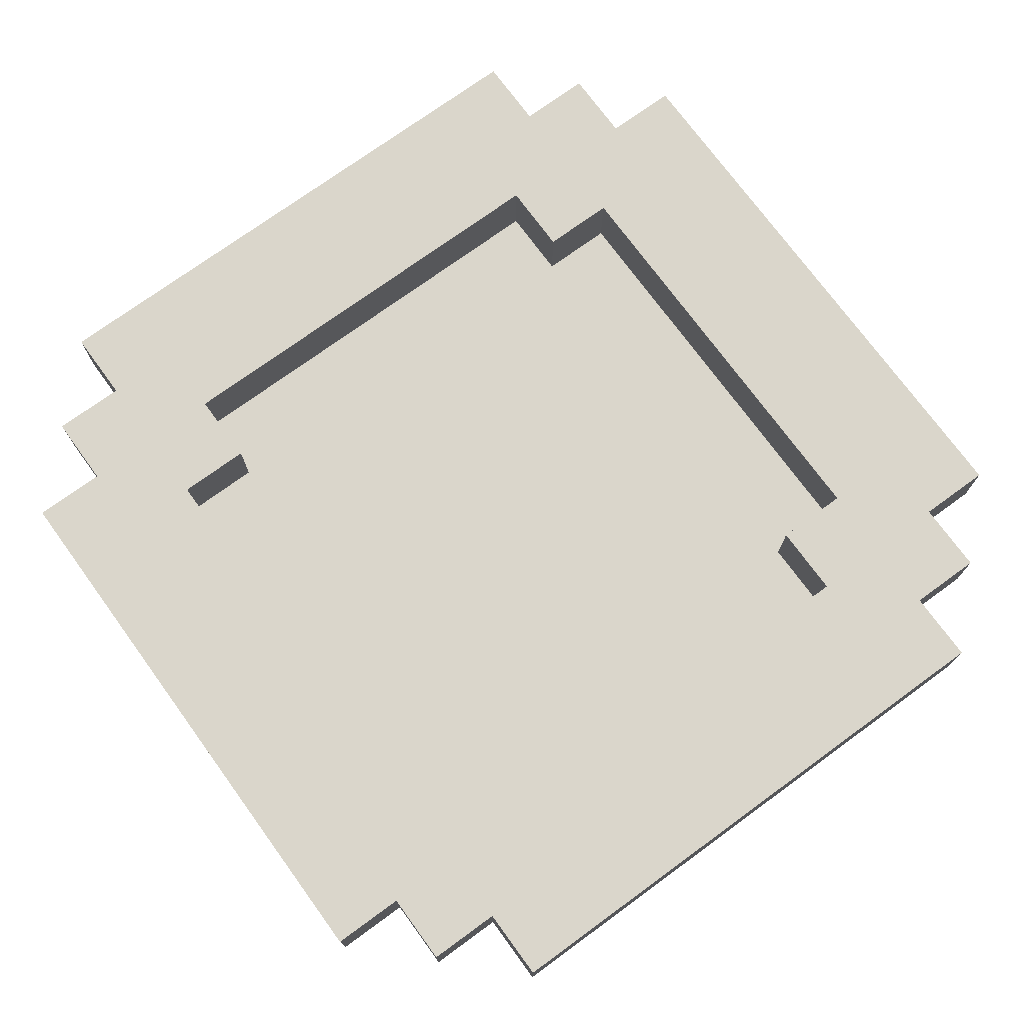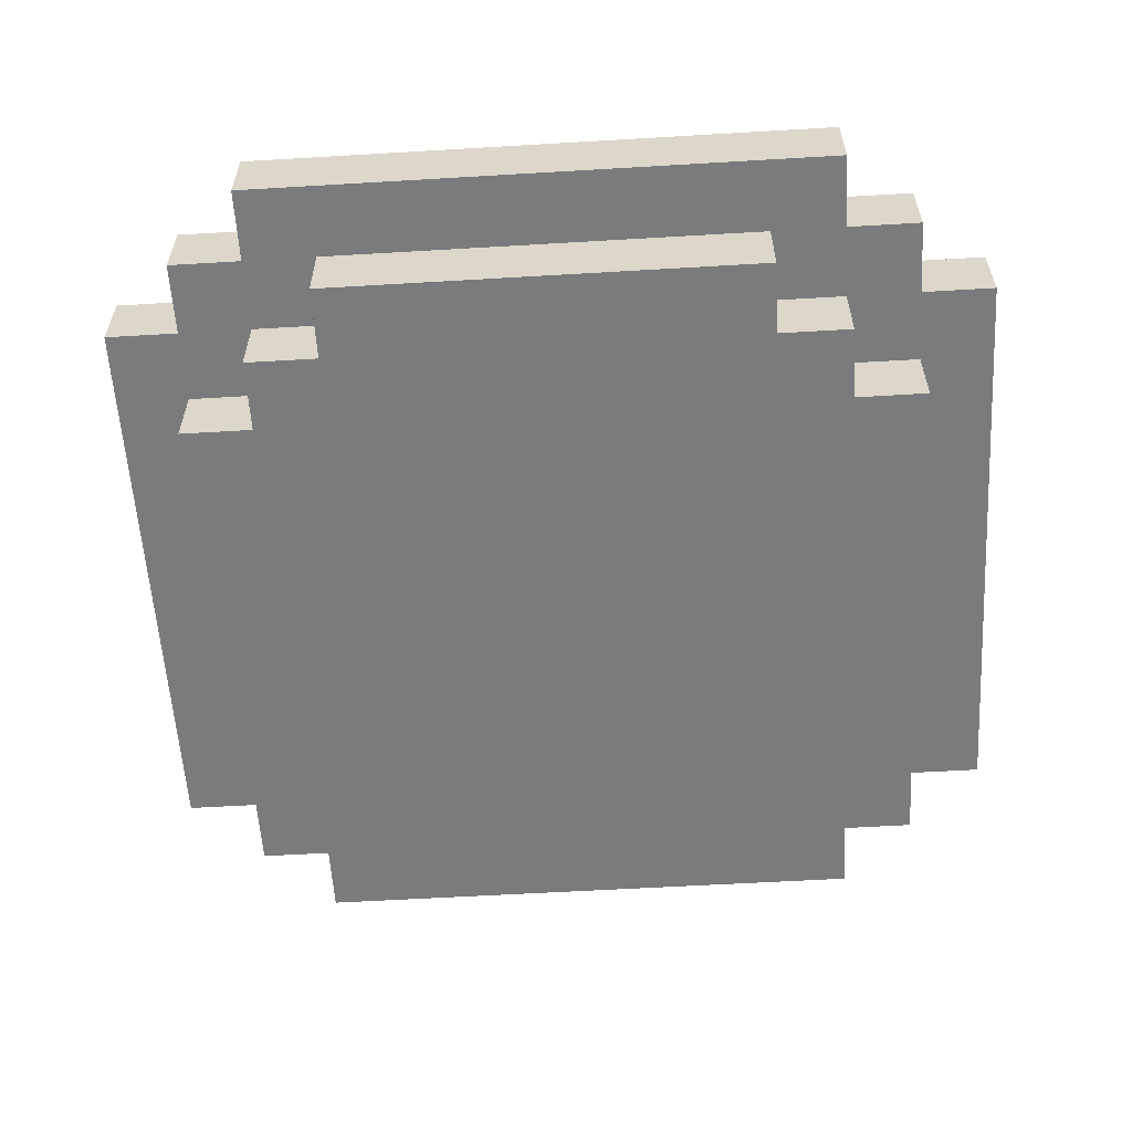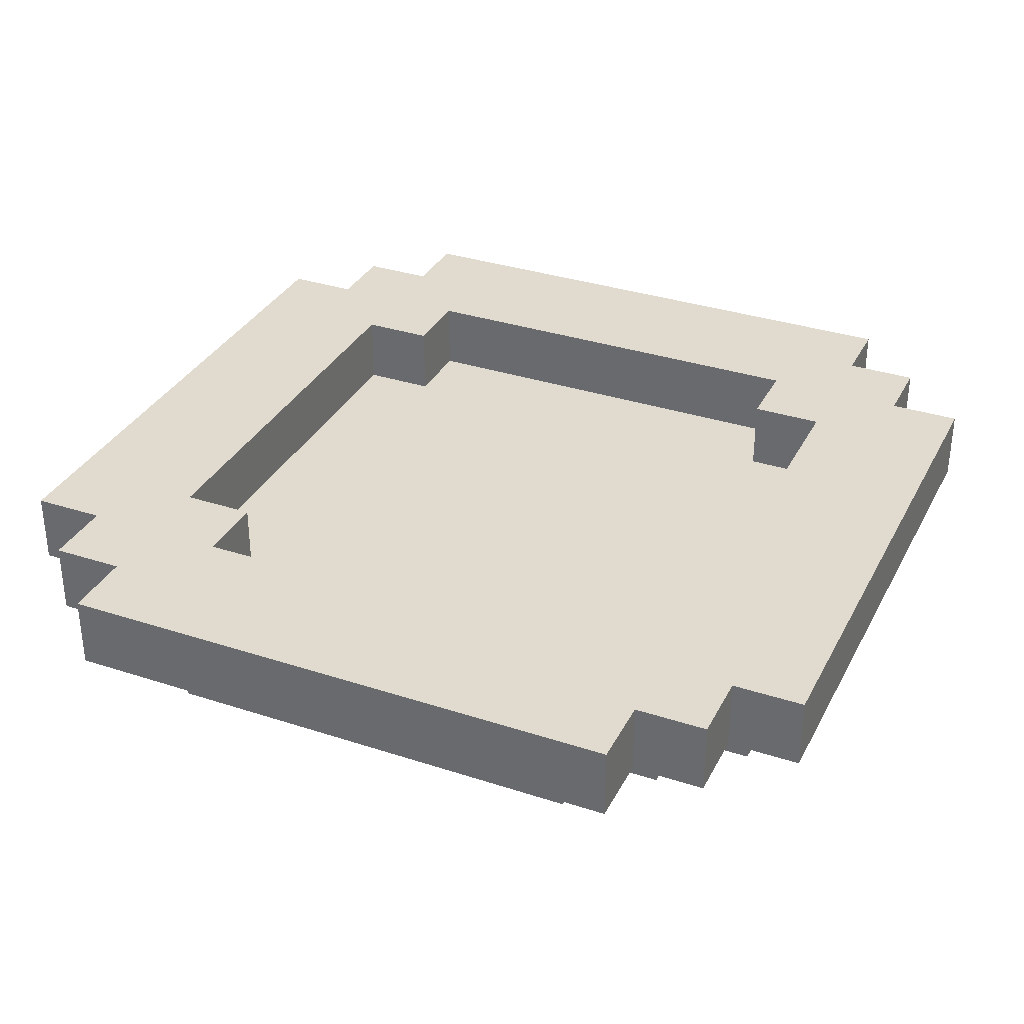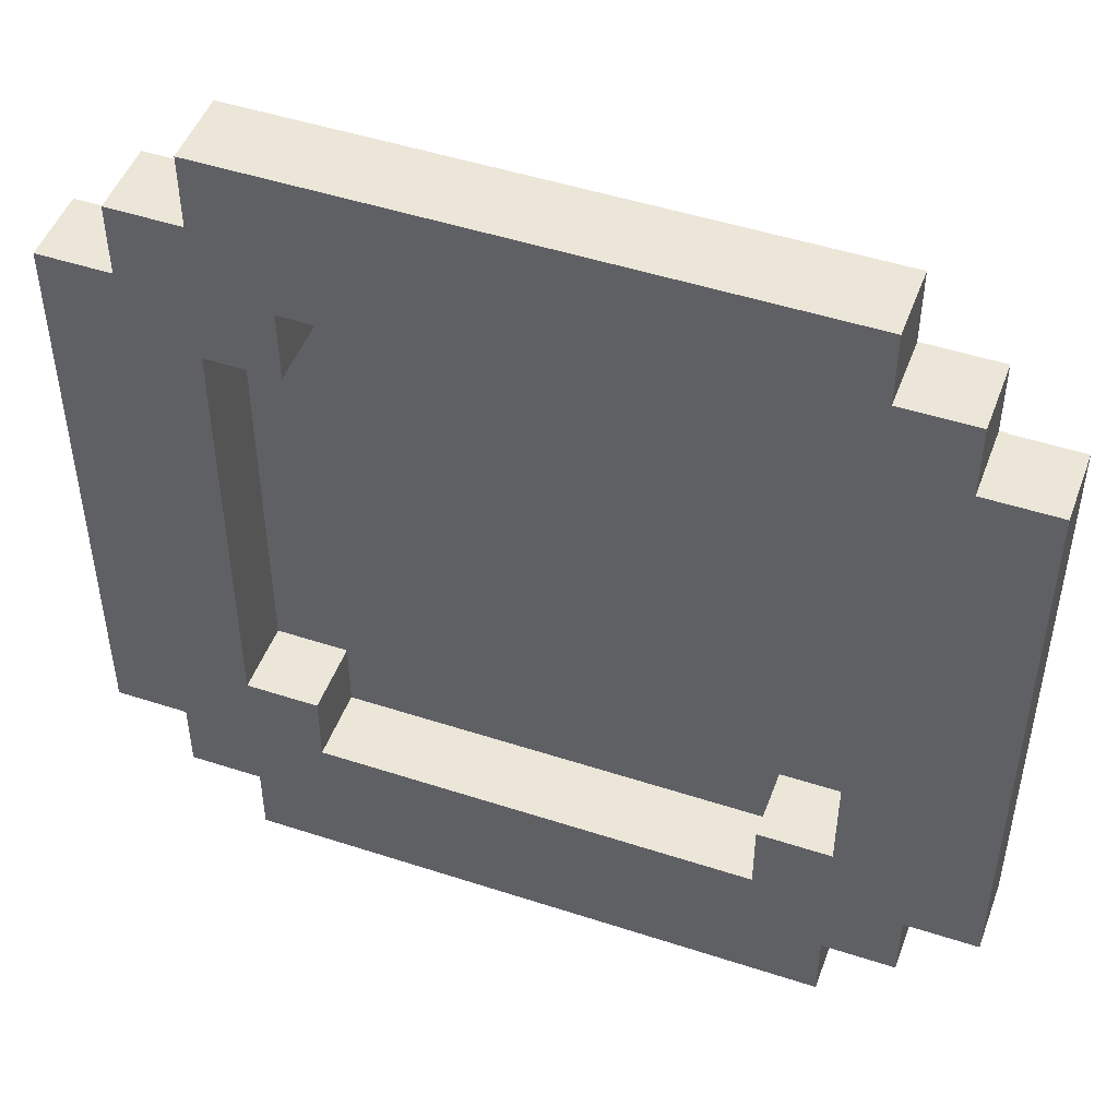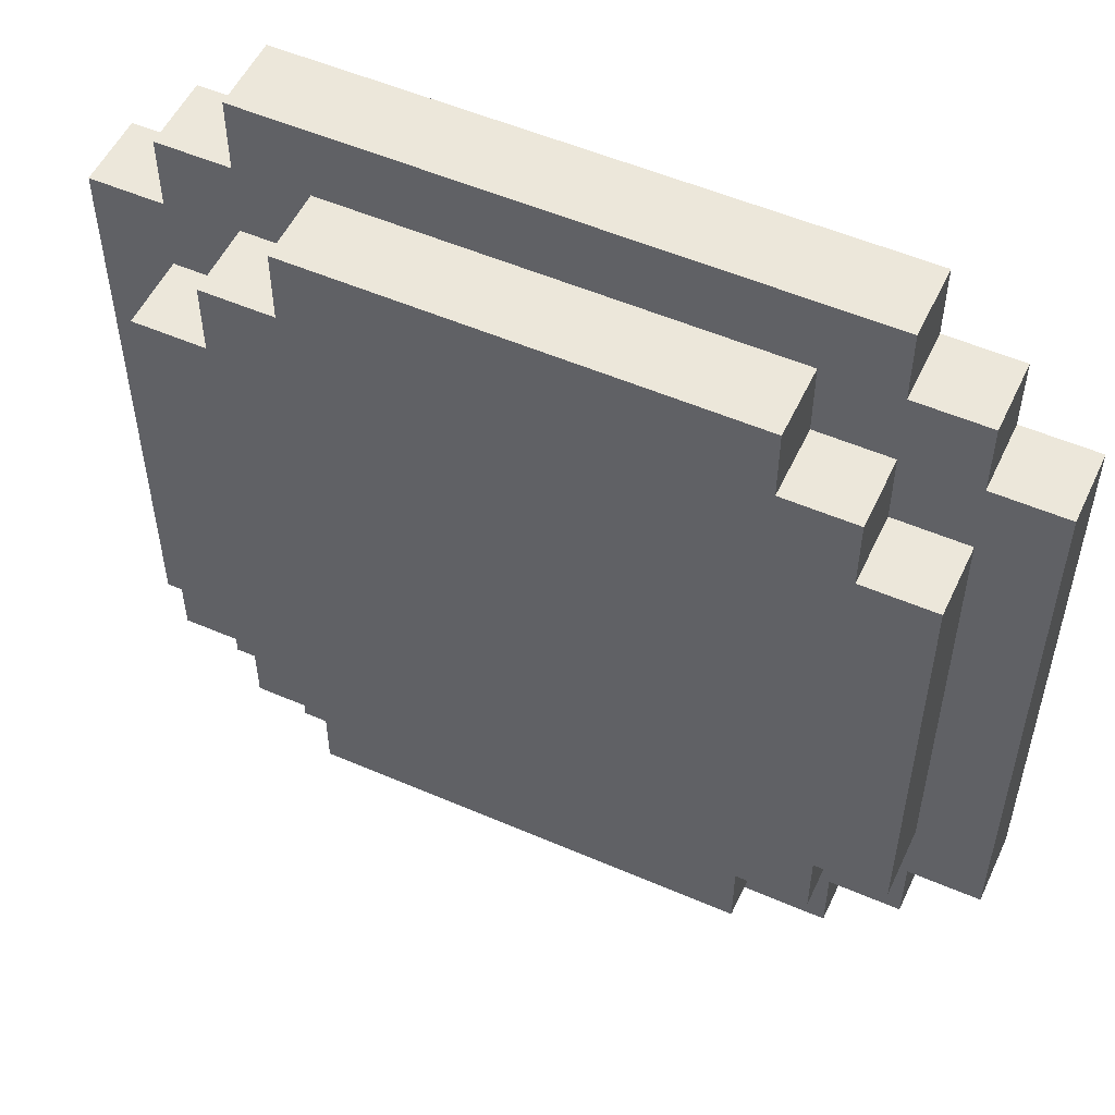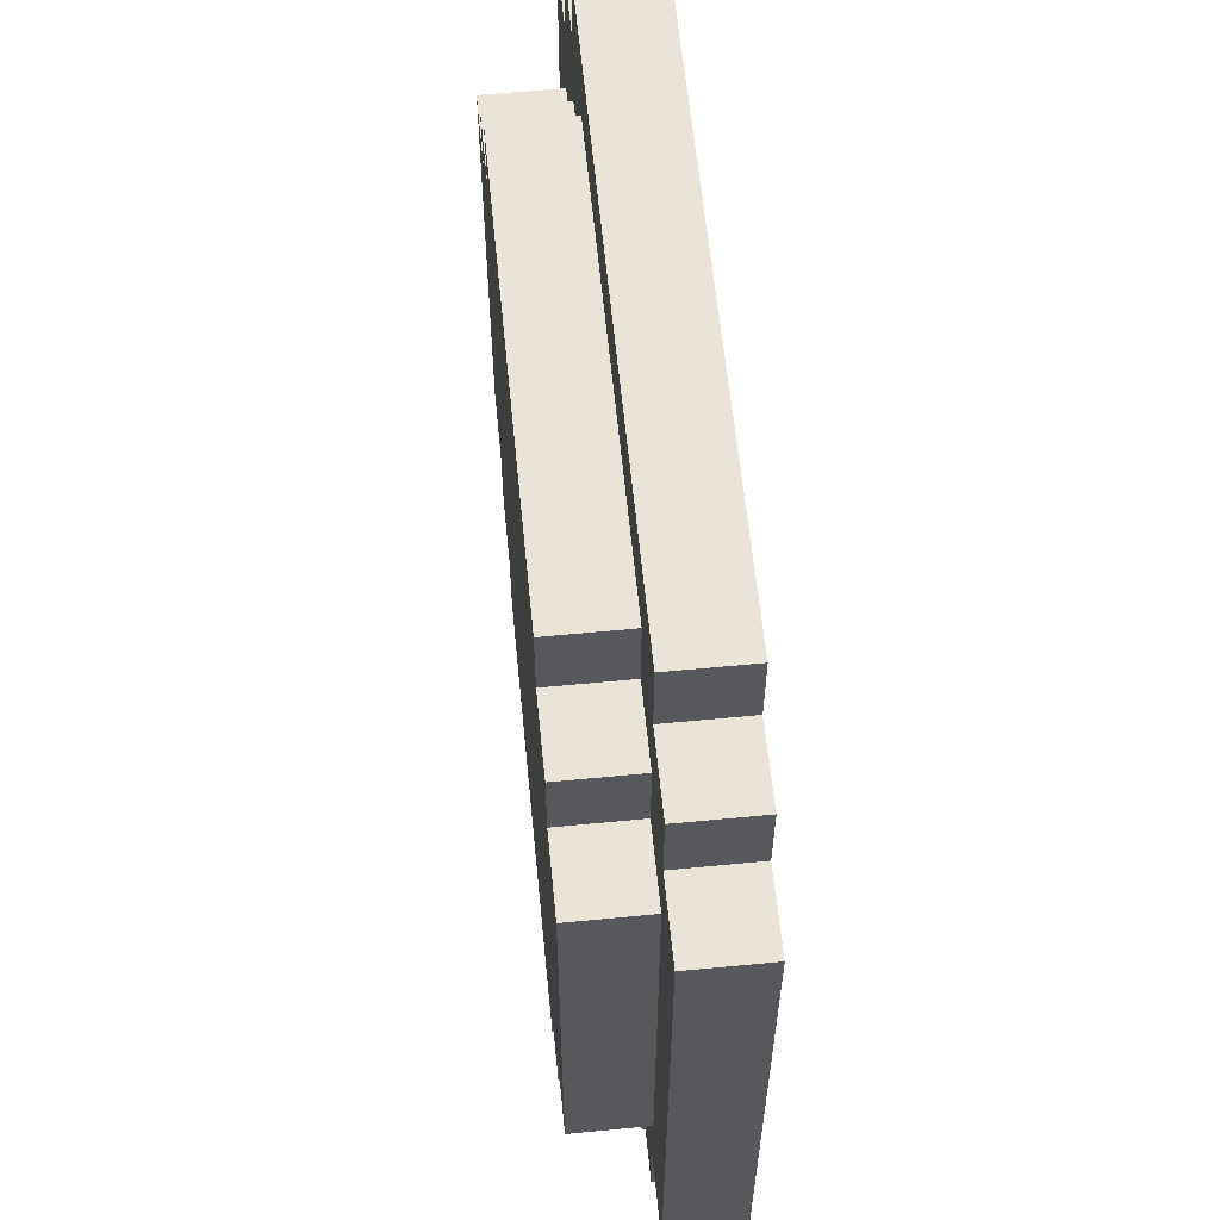
<metadata>
{"format":"obj","ext":"obj","renderer":"f3d","projection":"perspective","resolution":1024,"background":"white","views":[{"elev":73.9,"azim":53.9,"up":"+Y"},{"elev":-58.3,"azim":3.5,"up":"+Y"},{"elev":33.5,"azim":-155.9,"up":"+Y"},{"elev":48.6,"azim":-160.0,"up":"+Z"},{"elev":53.3,"azim":24.8,"up":"+Z"},{"elev":60.8,"azim":84.4,"up":"+Z"}]}
</metadata>
<code>
o
v -15.1 6 11.9
v -14.3 6 11.9
v -15.1 6.1 11.9
v -14.3 6.1 11.9
v -15 5.9 12
v -14.4 5.9 12
v -15.2 6 12
v -15.1 6 12
v -15 6 12
v -14.4 6 12
v -14.3 6 12
v -14.2 6 12
v -15.2 6.1 12
v -15.1 6.1 12
v -14.3 6.1 12
v -14.2 6.1 12
v -15.1 5.9 12.1
v -15 5.9 12.1
v -14.4 5.9 12.1
v -14.3 5.9 12.1
v -15.3 6 12.1
v -15.2 6 12.1
v -15.1 6 12.1
v -15 6 12.1
v -14.4 6 12.1
v -14.3 6 12.1
v -14.2 6 12.1
v -14.1 6 12.1
v -15.3 6.1 12.1
v -15.2 6.1 12.1
v -14.2 6.1 12.1
v -14.1 6.1 12.1
v -15.2 5.9 12.2
v -15.1 5.9 12.2
v -14.3 5.9 12.2
v -14.2 5.9 12.2
v -15.2 6 12.2
v -15.1 6 12.2
v -14.3 6 12.2
v -14.2 6 12.2
v -15.1 6 12.8
v -15 6 12.8
v -14.4 6 12.8
v -14.3 6 12.8
v -15.1 6.1 12.8
v -15 6.1 12.8
v -14.4 6.1 12.8
v -14.3 6.1 12.8
v -15 6 12.9
v -14.4 6 12.9
v -15 6.1 12.9
v -14.4 6.1 12.9
v -15 6 12.1
v -14.4 6 12.1
v -15 6.1 12.1
v -14.4 6.1 12.1
v -15.1 6 12.2
v -15 6 12.2
v -14.4 6 12.2
v -14.3 6 12.2
v -15.1 6.1 12.2
v -15 6.1 12.2
v -14.4 6.1 12.2
v -14.3 6.1 12.2
v -15.2 5.9 12.8
v -15.1 5.9 12.8
v -14.3 5.9 12.8
v -14.2 5.9 12.8
v -15.2 6 12.8
v -15.1 6 12.8
v -14.3 6 12.8
v -14.2 6 12.8
v -15.1 5.9 12.9
v -15 5.9 12.9
v -14.4 5.9 12.9
v -14.3 5.9 12.9
v -15.3 6 12.9
v -15.2 6 12.9
v -15.1 6 12.9
v -15 6 12.9
v -14.4 6 12.9
v -14.3 6 12.9
v -14.2 6 12.9
v -14.1 6 12.9
v -15.3 6.1 12.9
v -15.2 6.1 12.9
v -14.2 6.1 12.9
v -14.1 6.1 12.9
v -15 5.9 13
v -14.4 5.9 13
v -15.2 6 13
v -15.1 6 13
v -15 6 13
v -14.4 6 13
v -14.3 6 13
v -14.2 6 13
v -15.2 6.1 13
v -15.1 6.1 13
v -14.3 6.1 13
v -14.2 6.1 13
v -15.1 6 13.1
v -14.3 6 13.1
v -15.1 6.1 13.1
v -14.3 6.1 13.1
v -15.3 6 12.1
v -15.3 6.1 12.1
v -15.3 6 12.9
v -15.3 6.1 12.9
v -15.2 6 12
v -15.2 6.1 12
v -15.2 6 12.1
v -15.2 6.1 12.1
v -15.2 5.9 12.2
v -15.2 6 12.2
v -15.2 5.9 12.8
v -15.2 6 12.8
v -15.2 6 12.9
v -15.2 6.1 12.9
v -15.2 6 13
v -15.2 6.1 13
v -15.1 6 11.9
v -15.1 6.1 11.9
v -15.1 6 12
v -15.1 6.1 12
v -15.1 5.9 12.1
v -15.1 6 12.1
v -15.1 5.9 12.2
v -15.1 6 12.2
v -15.1 5.9 12.8
v -15.1 6 12.8
v -15.1 5.9 12.9
v -15.1 6 12.9
v -15.1 6 13
v -15.1 6.1 13
v -15.1 6 13.1
v -15.1 6.1 13.1
v -15 5.9 12
v -15 6 12
v -15 5.9 12.1
v -15 6 12.1
v -15 5.9 12.9
v -15 6 12.9
v -15 5.9 13
v -15 6 13
v -14.4 6 12.1
v -14.4 6.1 12.1
v -14.4 6 12.2
v -14.4 6.1 12.2
v -14.4 6 12.8
v -14.4 6.1 12.8
v -14.4 6 12.9
v -14.4 6.1 12.9
v -14.3 6 12.2
v -14.3 6.1 12.2
v -14.3 6 12.8
v -14.3 6.1 12.8
v -15.1 6 12.2
v -15.1 6.1 12.2
v -15.1 6 12.8
v -15.1 6.1 12.8
v -15 6 12.1
v -15 6.1 12.1
v -15 6 12.2
v -15 6.1 12.2
v -15 6 12.8
v -15 6.1 12.8
v -15 6 12.9
v -15 6.1 12.9
v -14.4 5.9 12
v -14.4 6 12
v -14.4 5.9 12.1
v -14.4 6 12.1
v -14.4 5.9 12.9
v -14.4 6 12.9
v -14.4 5.9 13
v -14.4 6 13
v -14.3 6 11.9
v -14.3 6.1 11.9
v -14.3 6 12
v -14.3 6.1 12
v -14.3 5.9 12.1
v -14.3 6 12.1
v -14.3 5.9 12.2
v -14.3 6 12.2
v -14.3 5.9 12.8
v -14.3 6 12.8
v -14.3 5.9 12.9
v -14.3 6 12.9
v -14.3 6 13
v -14.3 6.1 13
v -14.3 6 13.1
v -14.3 6.1 13.1
v -14.2 6 12
v -14.2 6.1 12
v -14.2 6 12.1
v -14.2 6.1 12.1
v -14.2 5.9 12.2
v -14.2 6 12.2
v -14.2 5.9 12.8
v -14.2 6 12.8
v -14.2 6 12.9
v -14.2 6.1 12.9
v -14.2 6 13
v -14.2 6.1 13
v -14.1 6 12.1
v -14.1 6.1 12.1
v -14.1 6 12.9
v -14.1 6.1 12.9
v -15.2 5.9 12.2
v -15.2 5.9 12.8
v -15.1 5.9 12.1
v -15.1 5.9 12.2
v -15.1 5.9 12.8
v -15.1 5.9 12.9
v -15 5.9 12
v -15 5.9 12.1
v -15 5.9 12.9
v -15 5.9 13
v -14.4 5.9 12
v -14.4 5.9 12.1
v -14.4 5.9 12.9
v -14.4 5.9 13
v -14.3 5.9 12.1
v -14.3 5.9 12.2
v -14.3 5.9 12.8
v -14.3 5.9 12.9
v -14.2 5.9 12.2
v -14.2 5.9 12.8
v -15.3 6 12.1
v -15.3 6 12.9
v -15.2 6 12
v -15.2 6 12.1
v -15.2 6 12.2
v -15.2 6 12.8
v -15.2 6 12.9
v -15.2 6 13
v -15.1 6 11.9
v -15.1 6 12
v -15.1 6 12.1
v -15.1 6 12.2
v -15.1 6 12.8
v -15.1 6 12.9
v -15.1 6 13
v -15.1 6 13.1
v -15 6 12
v -15 6 12.1
v -15 6 12.9
v -15 6 13
v -14.4 6 12
v -14.4 6 12.1
v -14.4 6 12.9
v -14.4 6 13
v -14.3 6 11.9
v -14.3 6 12
v -14.3 6 12.1
v -14.3 6 12.2
v -14.3 6 12.8
v -14.3 6 12.9
v -14.3 6 13
v -14.3 6 13.1
v -14.2 6 12
v -14.2 6 12.1
v -14.2 6 12.2
v -14.2 6 12.8
v -14.2 6 12.9
v -14.2 6 13
v -14.1 6 12.1
v -14.1 6 12.9
v -15.1 6 12.2
v -15.1 6 12.8
v -15 6 12.1
v -15 6 12.2
v -15 6 12.8
v -15 6 12.9
v -14.4 6 12.1
v -14.4 6 12.2
v -14.4 6 12.8
v -14.4 6 12.9
v -14.3 6 12.2
v -14.3 6 12.8
v -15.3 6.1 12.1
v -15.3 6.1 12.9
v -15.2 6.1 12
v -15.2 6.1 12.1
v -15.2 6.1 12.9
v -15.2 6.1 13
v -15.1 6.1 11.9
v -15.1 6.1 12
v -15.1 6.1 12.2
v -15.1 6.1 12.8
v -15.1 6.1 13
v -15.1 6.1 13.1
v -15 6.1 12.1
v -15 6.1 12.2
v -15 6.1 12.8
v -15 6.1 12.9
v -14.4 6.1 12.1
v -14.4 6.1 12.2
v -14.4 6.1 12.8
v -14.4 6.1 12.9
v -14.3 6.1 11.9
v -14.3 6.1 12
v -14.3 6.1 12.2
v -14.3 6.1 12.8
v -14.3 6.1 13
v -14.3 6.1 13.1
v -14.2 6.1 12
v -14.2 6.1 12.1
v -14.2 6.1 12.9
v -14.2 6.1 13
v -14.1 6.1 12.1
v -14.1 6.1 12.9
f 3 2 1
f 4 2 3
f 9 6 5
f 10 6 9
f 13 8 7
f 14 8 13
f 15 12 11
f 16 12 15
f 23 18 17
f 24 18 23
f 25 20 19
f 26 20 25
f 29 22 21
f 30 22 29
f 31 28 27
f 32 28 31
f 37 34 33
f 38 34 37
f 39 36 35
f 40 36 39
f 45 42 41
f 46 42 45
f 47 44 43
f 48 44 47
f 51 50 49
f 52 50 51
f 53 54 55
f 55 54 56
f 57 58 61
f 61 58 62
f 59 60 63
f 63 60 64
f 65 66 69
f 69 66 70
f 67 68 71
f 71 68 72
f 73 74 79
f 79 74 80
f 75 76 81
f 81 76 82
f 77 78 85
f 85 78 86
f 83 84 87
f 87 84 88
f 89 90 93
f 93 90 94
f 91 92 97
f 97 92 98
f 95 96 99
f 99 96 100
f 101 102 103
f 103 102 104
f 107 106 105
f 108 106 107
f 111 110 109
f 112 110 111
f 115 114 113
f 116 114 115
f 119 118 117
f 120 118 119
f 123 122 121
f 124 122 123
f 127 126 125
f 128 126 127
f 131 130 129
f 132 130 131
f 135 134 133
f 136 134 135
f 139 138 137
f 140 138 139
f 143 142 141
f 144 142 143
f 147 146 145
f 148 146 147
f 151 150 149
f 152 150 151
f 155 154 153
f 156 154 155
f 157 158 159
f 159 158 160
f 161 162 163
f 163 162 164
f 165 166 167
f 167 166 168
f 169 170 171
f 171 170 172
f 173 174 175
f 175 174 176
f 177 178 179
f 179 178 180
f 181 182 183
f 183 182 184
f 185 186 187
f 187 186 188
f 189 190 191
f 191 190 192
f 193 194 195
f 195 194 196
f 197 198 199
f 199 198 200
f 201 202 203
f 203 202 204
f 205 206 207
f 207 206 208
f 212 210 209
f 213 210 212
f 216 212 211
f 216 214 213
f 216 213 212
f 217 214 216
f 219 216 215
f 219 218 217
f 219 217 216
f 220 218 219
f 221 218 220
f 222 218 221
f 223 221 220
f 224 221 223
f 225 221 224
f 226 221 225
f 227 225 224
f 228 225 227
f 232 230 229
f 233 230 232
f 234 230 233
f 235 230 234
f 238 232 231
f 238 233 232
f 239 233 238
f 240 233 239
f 241 235 234
f 241 236 235
f 242 236 241
f 243 236 242
f 245 239 238
f 245 238 237
f 246 239 245
f 247 244 243
f 247 243 242
f 248 244 247
f 249 245 237
f 252 244 248
f 253 250 249
f 253 249 237
f 254 250 253
f 255 250 254
f 258 252 251
f 259 244 252
f 259 252 258
f 260 244 259
f 261 256 255
f 261 255 254
f 262 256 261
f 263 256 262
f 264 258 257
f 264 259 258
f 265 259 264
f 266 259 265
f 267 263 262
f 267 265 264
f 267 264 263
f 268 265 267
f 269 270 272
f 272 270 273
f 271 272 275
f 273 274 275
f 272 273 275
f 275 274 276
f 276 274 277
f 277 274 278
f 276 277 279
f 279 277 280
f 281 282 284
f 284 282 285
f 283 284 288
f 285 286 288
f 284 285 288
f 288 286 289
f 289 286 290
f 290 286 291
f 287 288 293
f 288 289 293
f 293 289 294
f 291 292 295
f 290 291 295
f 295 292 296
f 287 293 297
f 296 292 300
f 297 298 301
f 287 297 301
f 301 298 302
f 302 298 303
f 299 300 304
f 300 292 305
f 304 300 305
f 305 292 306
f 302 303 307
f 303 304 307
f 304 305 307
f 307 305 308
f 308 305 309
f 309 305 310
f 308 309 311
f 311 309 312

</code>
